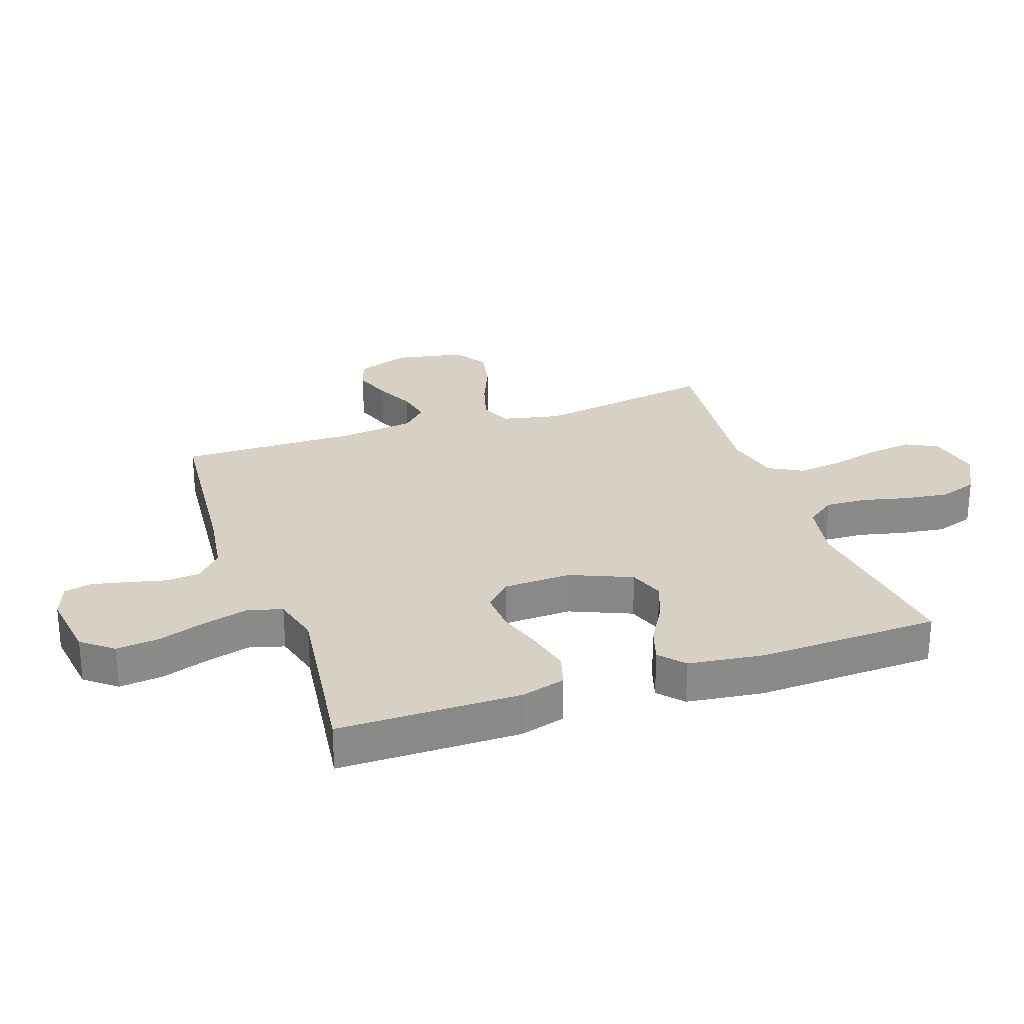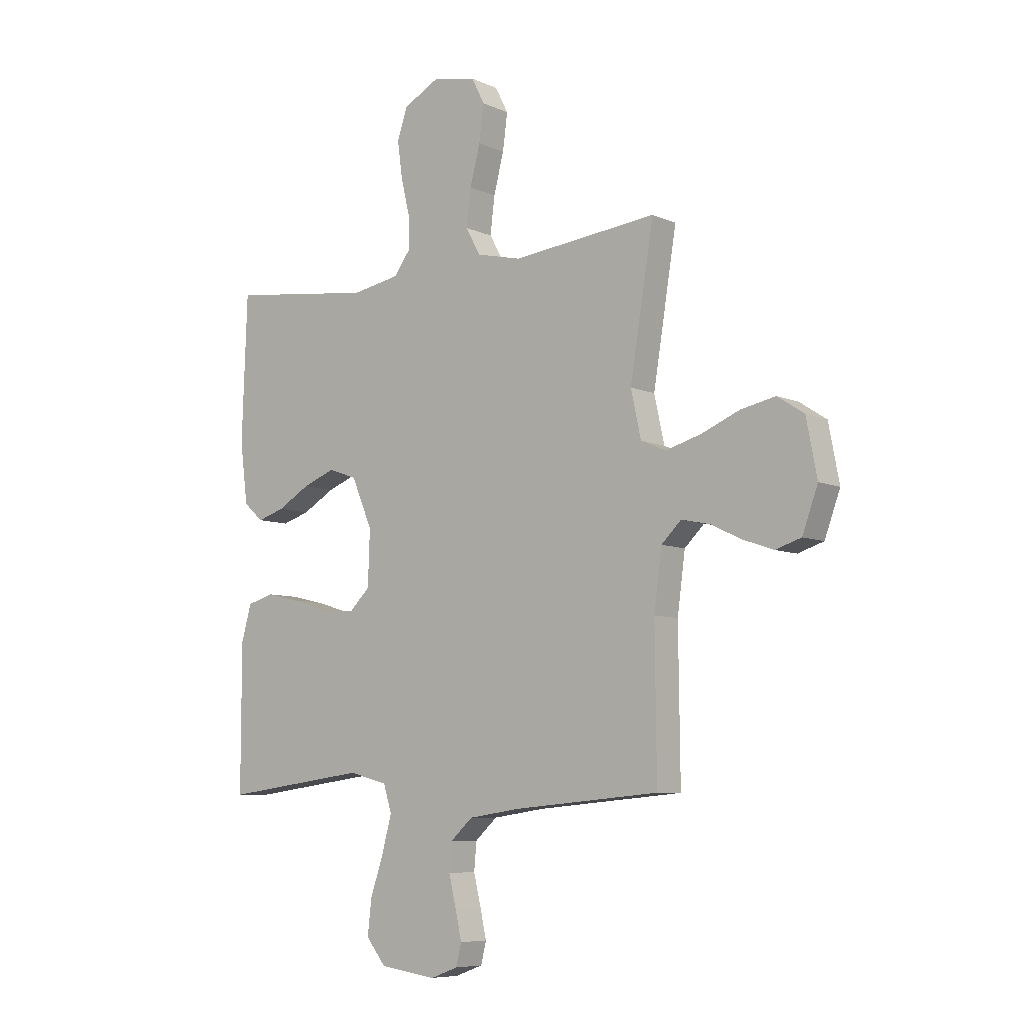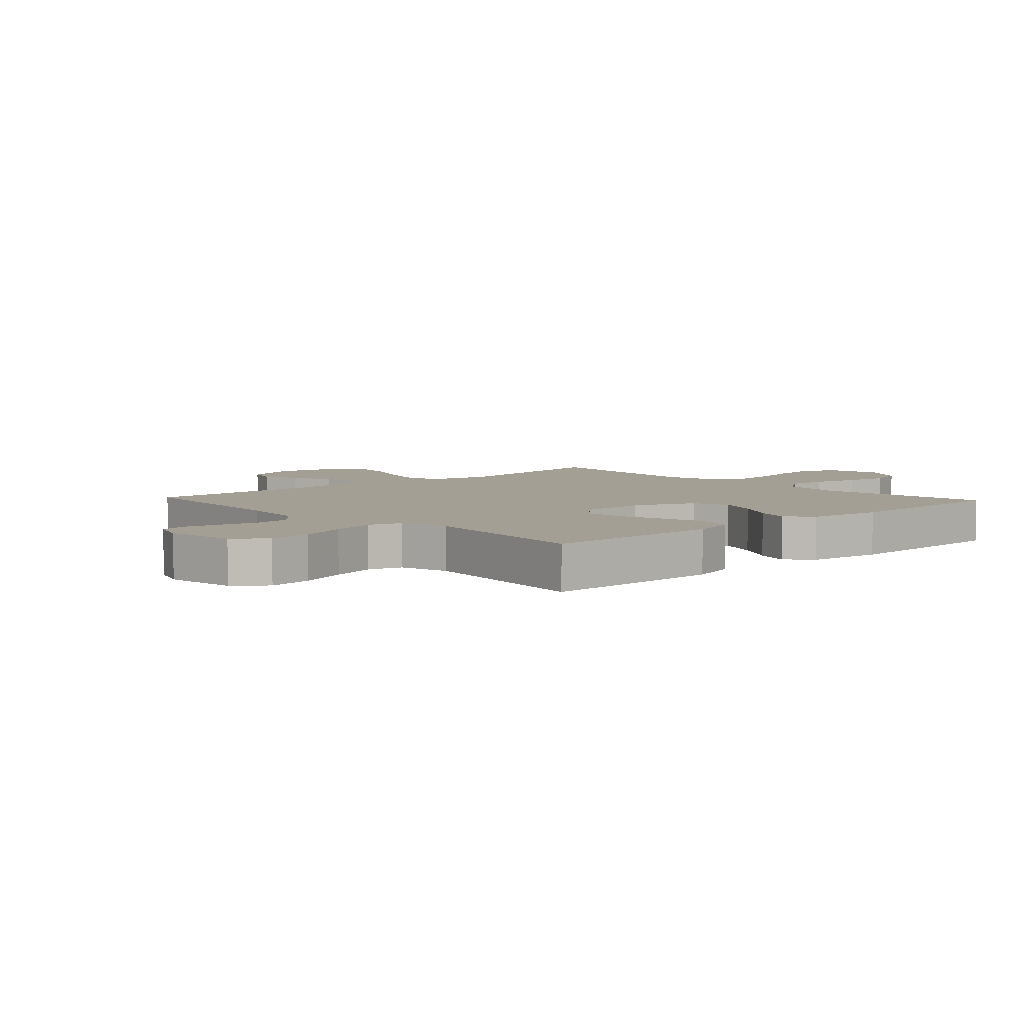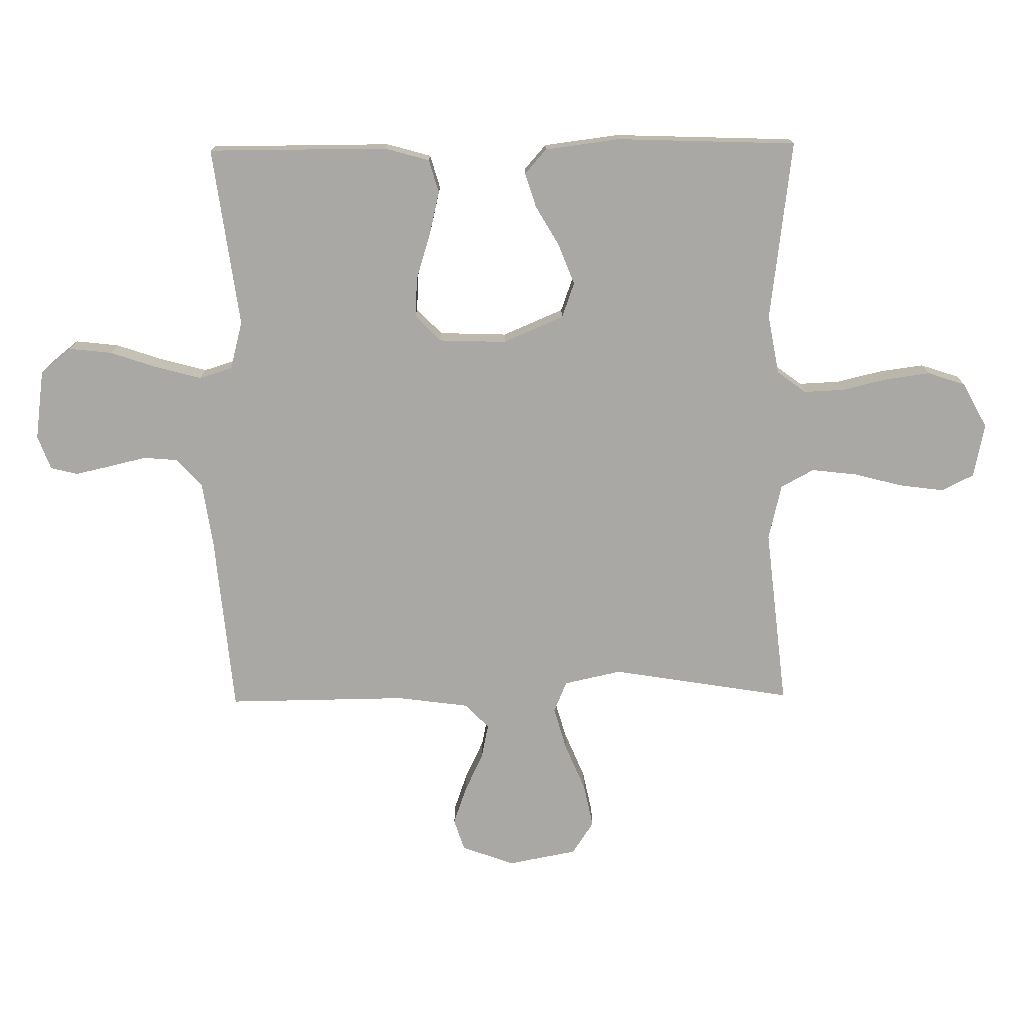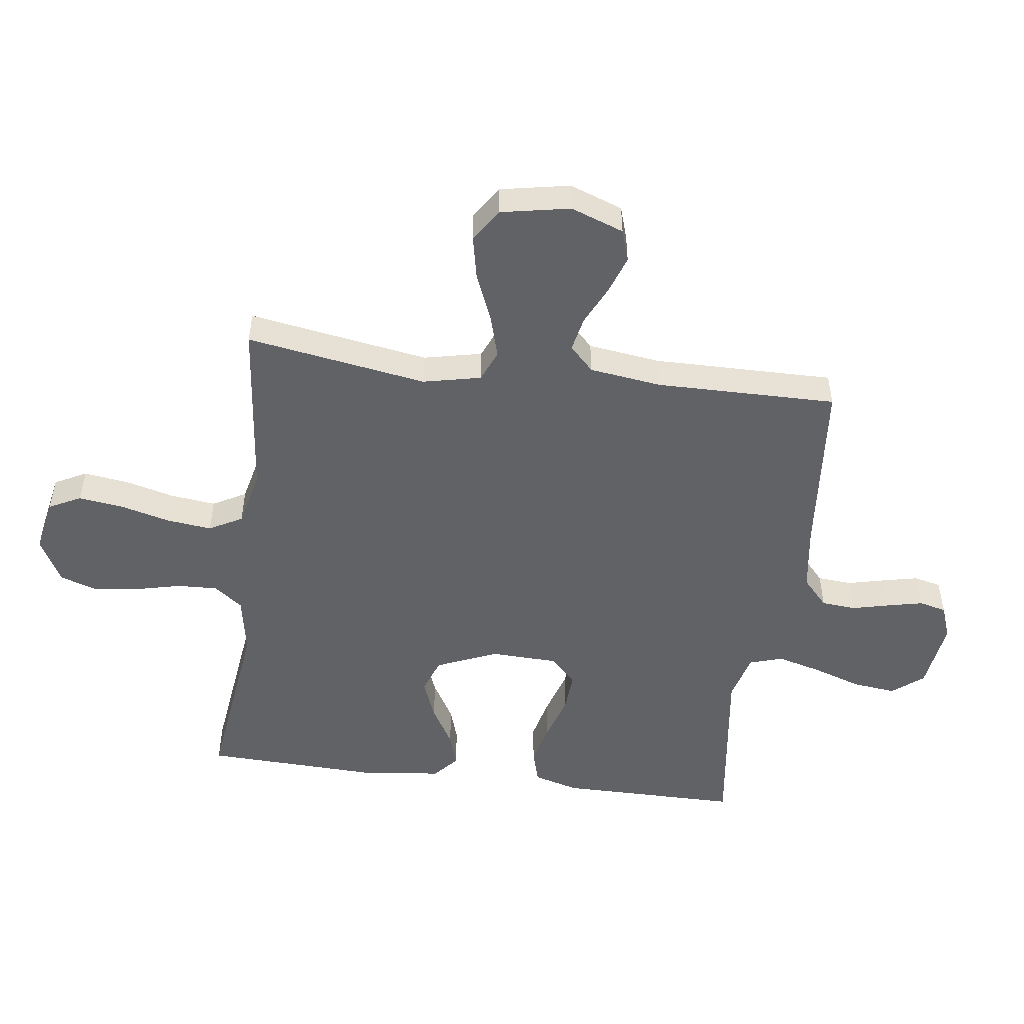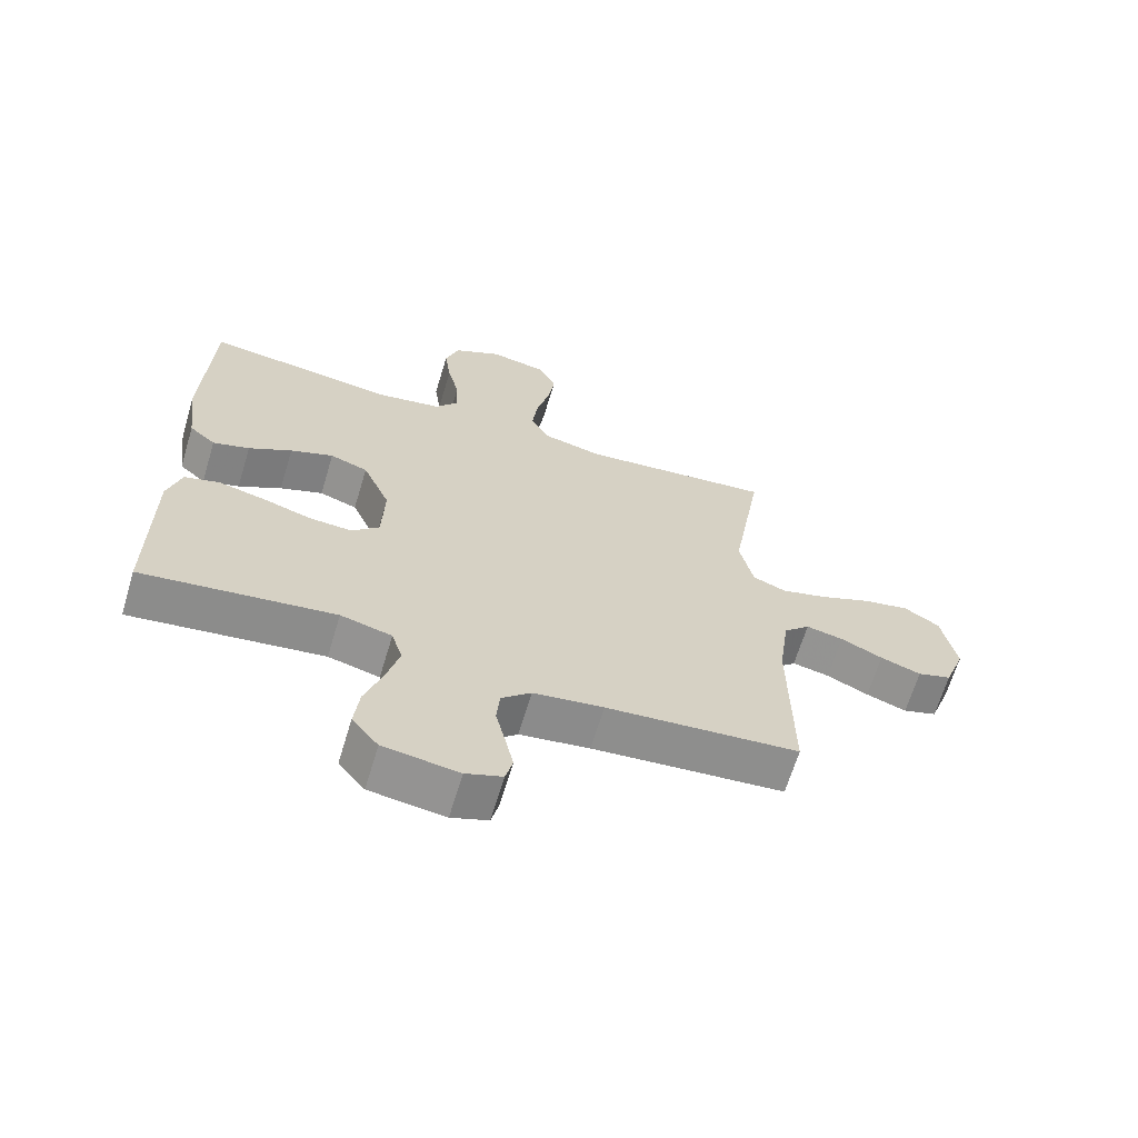
<metadata>
{"format":"obj","ext":"obj","renderer":"f3d","projection":"perspective","resolution":1024,"background":"white","views":[{"elev":26.8,"azim":-109.0,"up":"+Y"},{"elev":-7.4,"azim":38.9,"up":"+Z"},{"elev":5.6,"azim":-132.7,"up":"+Y"},{"elev":-75.0,"azim":-89.3,"up":"+Y"},{"elev":-50.5,"azim":82.5,"up":"+Y"},{"elev":-65.9,"azim":-16.8,"up":"+Z"}]}
</metadata>
<code>
v -0.5 0.07 -0.5
v -0.5 0.07 -0.2
v -0.479 0.07 -0.126
v -0.424 0.07 -0.11
v -0.352 0.07 -0.127
v -0.275 0.07 -0.151
v -0.208 0.07 -0.155
v -0.165 0.07 -0.113
v -0.161 0.07 0
v -0.204 0.07 0.101
v -0.263 0.07 0.122
v -0.33 0.07 0.096
v -0.397 0.07 0.057
v -0.454 0.07 0.039
v -0.495 0.07 0.075
v -0.511 0.07 0.2
v -0.5 0.07 0.5
v -0.2 0.07 0.462
v -0.101 0.07 0.48
v -0.065 0.07 0.528
v -0.068 0.07 0.595
v -0.086 0.07 0.671
v -0.096 0.07 0.745
v -0.075 0.07 0.808
v 0 0.07 0.848
v 0.09 0.07 0.83
v 0.117 0.07 0.777
v 0.107 0.07 0.702
v 0.086 0.07 0.621
v 0.077 0.07 0.545
v 0.107 0.07 0.49
v 0.2 0.07 0.468
v 0.5 0.07 0.5
v 0.451 0.07 0.2
v 0.472 0.07 0.104
v 0.524 0.07 0.082
v 0.597 0.07 0.103
v 0.676 0.07 0.136
v 0.748 0.07 0.151
v 0.803 0.07 0.115
v 0.825 0.07 0
v 0.793 0.07 -0.088
v 0.74 0.07 -0.105
v 0.677 0.07 -0.083
v 0.612 0.07 -0.052
v 0.554 0.07 -0.04
v 0.513 0.07 -0.08
v 0.497 0.07 -0.2
v 0.5 0.07 -0.5
v 0.2 0.07 -0.527
v 0.091 0.07 -0.543
v 0.045 0.07 -0.585
v 0.04 0.07 -0.642
v 0.055 0.07 -0.705
v 0.068 0.07 -0.764
v 0.057 0.07 -0.809
v 0 0.07 -0.83
v -0.117 0.07 -0.814
v -0.158 0.07 -0.763
v -0.15 0.07 -0.691
v -0.123 0.07 -0.611
v -0.103 0.07 -0.536
v -0.12 0.07 -0.481
v -0.2 0.07 -0.46
v -0.5 0 -0.5
v -0.5 0 -0.2
v -0.479 0 -0.126
v -0.424 0 -0.11
v -0.352 0 -0.127
v -0.275 0 -0.151
v -0.208 0 -0.155
v -0.165 0 -0.113
v -0.161 0 0
v -0.204 0 0.101
v -0.263 0 0.122
v -0.33 0 0.096
v -0.397 0 0.057
v -0.454 0 0.039
v -0.495 0 0.075
v -0.511 0 0.2
v -0.5 0 0.5
v -0.2 0 0.462
v -0.101 0 0.48
v -0.065 0 0.528
v -0.068 0 0.595
v -0.086 0 0.671
v -0.096 0 0.745
v -0.075 0 0.808
v 0 0 0.848
v 0.09 0 0.83
v 0.117 0 0.777
v 0.107 0 0.702
v 0.086 0 0.621
v 0.077 0 0.545
v 0.107 0 0.49
v 0.2 0 0.468
v 0.5 0 0.5
v 0.451 0 0.2
v 0.472 0 0.104
v 0.524 0 0.082
v 0.597 0 0.103
v 0.676 0 0.136
v 0.748 0 0.151
v 0.803 0 0.115
v 0.825 0 0
v 0.793 0 -0.088
v 0.74 0 -0.105
v 0.677 0 -0.083
v 0.612 0 -0.052
v 0.554 0 -0.04
v 0.513 0 -0.08
v 0.497 0 -0.2
v 0.5 0 -0.5
v 0.2 0 -0.527
v 0.091 0 -0.543
v 0.045 0 -0.585
v 0.04 0 -0.642
v 0.055 0 -0.705
v 0.068 0 -0.764
v 0.057 0 -0.809
v 0 0 -0.83
v -0.117 0 -0.814
v -0.158 0 -0.763
v -0.15 0 -0.691
v -0.123 0 -0.611
v -0.103 0 -0.536
v -0.12 0 -0.481
v -0.2 0 -0.46
f 58 59 60 61
f 58 61 62
f 57 58 62
f 56 57 62 63
f 53 54 55 56
f 48 49 50
f 47 48 50 51
f 42 43 44 45
f 42 45 46
f 41 42 46
f 40 41 46
f 37 38 39 40
f 36 37 40 46
f 35 36 46 47
f 32 33 34
f 31 32 34 35
f 26 27 28 29
f 26 29 30
f 25 26 30
f 24 25 30
f 21 22 23 24
f 20 21 24 30
f 19 20 30 31
f 15 16 17 18
f 12 13 14 15
f 11 12 15 18
f 10 11 18 19
f 3 4 5 6
f 1 2 3 6
f 64 1 6 7
f 63 64 7 8
f 53 56 63 8
f 52 53 8 9
f 51 52 9
f 31 35 47 51
f 19 31 51
f 9 10 19 51
f 125 124 123 122
f 126 125 122
f 126 122 121
f 127 126 121 120
f 120 119 118 117
f 114 113 112
f 115 114 112 111
f 109 108 107 106
f 110 109 106
f 110 106 105
f 110 105 104
f 104 103 102 101
f 110 104 101 100
f 111 110 100 99
f 98 97 96
f 99 98 96 95
f 93 92 91 90
f 94 93 90
f 94 90 89
f 94 89 88
f 88 87 86 85
f 94 88 85 84
f 95 94 84 83
f 82 81 80 79
f 79 78 77 76
f 82 79 76 75
f 83 82 75 74
f 70 69 68 67
f 70 67 66 65
f 71 70 65 128
f 72 71 128 127
f 72 127 120 117
f 73 72 117 116
f 73 116 115
f 115 111 99 95
f 115 95 83
f 115 83 74 73
f 1 65 66 2
f 2 66 67 3
f 3 67 68 4
f 4 68 69 5
f 5 69 70 6
f 6 70 71 7
f 7 71 72 8
f 8 72 73 9
f 9 73 74 10
f 10 74 75 11
f 11 75 76 12
f 12 76 77 13
f 13 77 78 14
f 14 78 79 15
f 15 79 80 16
f 16 80 81 17
f 17 81 82 18
f 18 82 83 19
f 19 83 84 20
f 20 84 85 21
f 21 85 86 22
f 22 86 87 23
f 23 87 88 24
f 24 88 89 25
f 25 89 90 26
f 26 90 91 27
f 27 91 92 28
f 28 92 93 29
f 29 93 94 30
f 30 94 95 31
f 31 95 96 32
f 32 96 97 33
f 33 97 98 34
f 34 98 99 35
f 35 99 100 36
f 36 100 101 37
f 37 101 102 38
f 38 102 103 39
f 39 103 104 40
f 40 104 105 41
f 41 105 106 42
f 42 106 107 43
f 43 107 108 44
f 44 108 109 45
f 45 109 110 46
f 46 110 111 47
f 47 111 112 48
f 48 112 113 49
f 49 113 114 50
f 50 114 115 51
f 51 115 116 52
f 52 116 117 53
f 53 117 118 54
f 54 118 119 55
f 55 119 120 56
f 56 120 121 57
f 57 121 122 58
f 58 122 123 59
f 59 123 124 60
f 60 124 125 61
f 61 125 126 62
f 62 126 127 63
f 63 127 128 64
f 64 128 65 1

</code>
